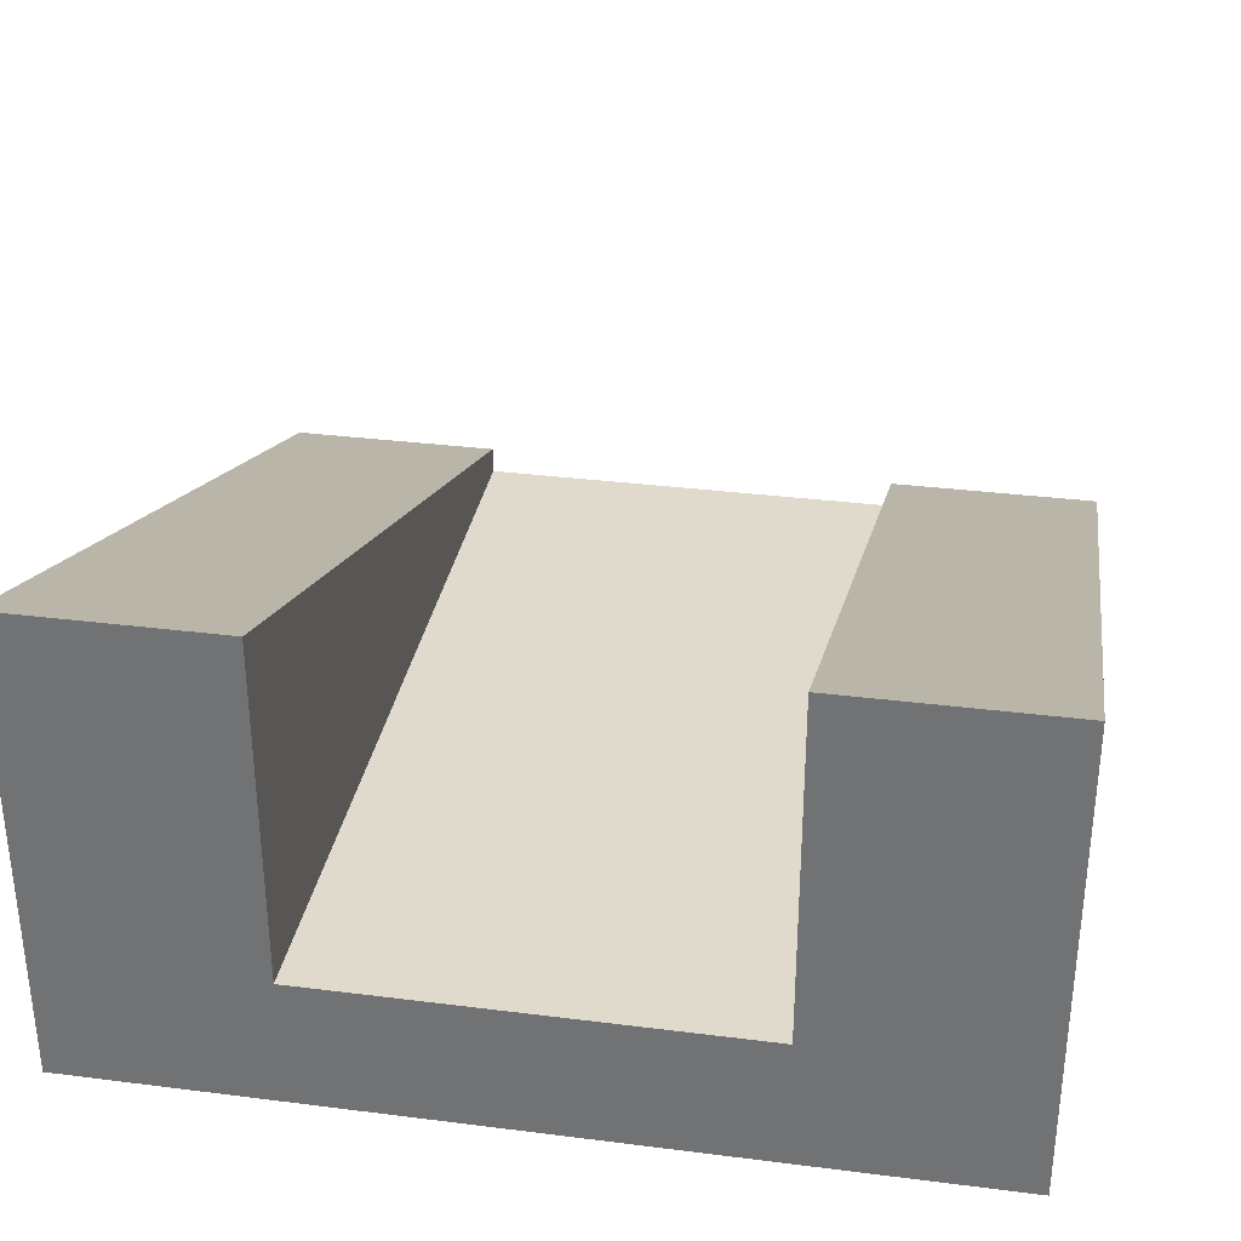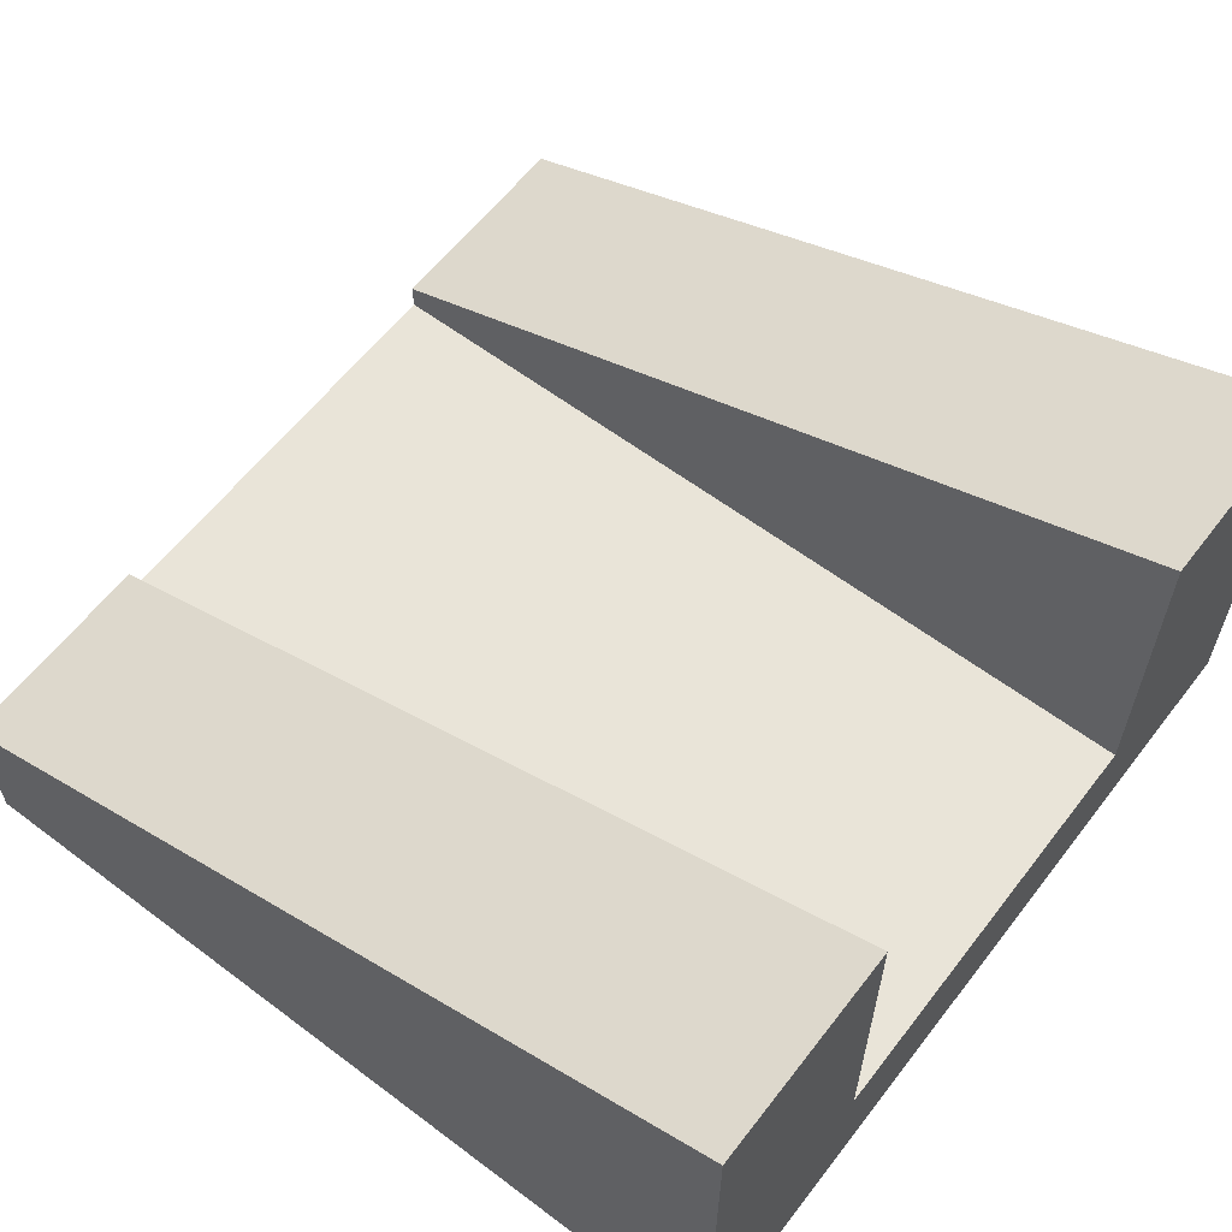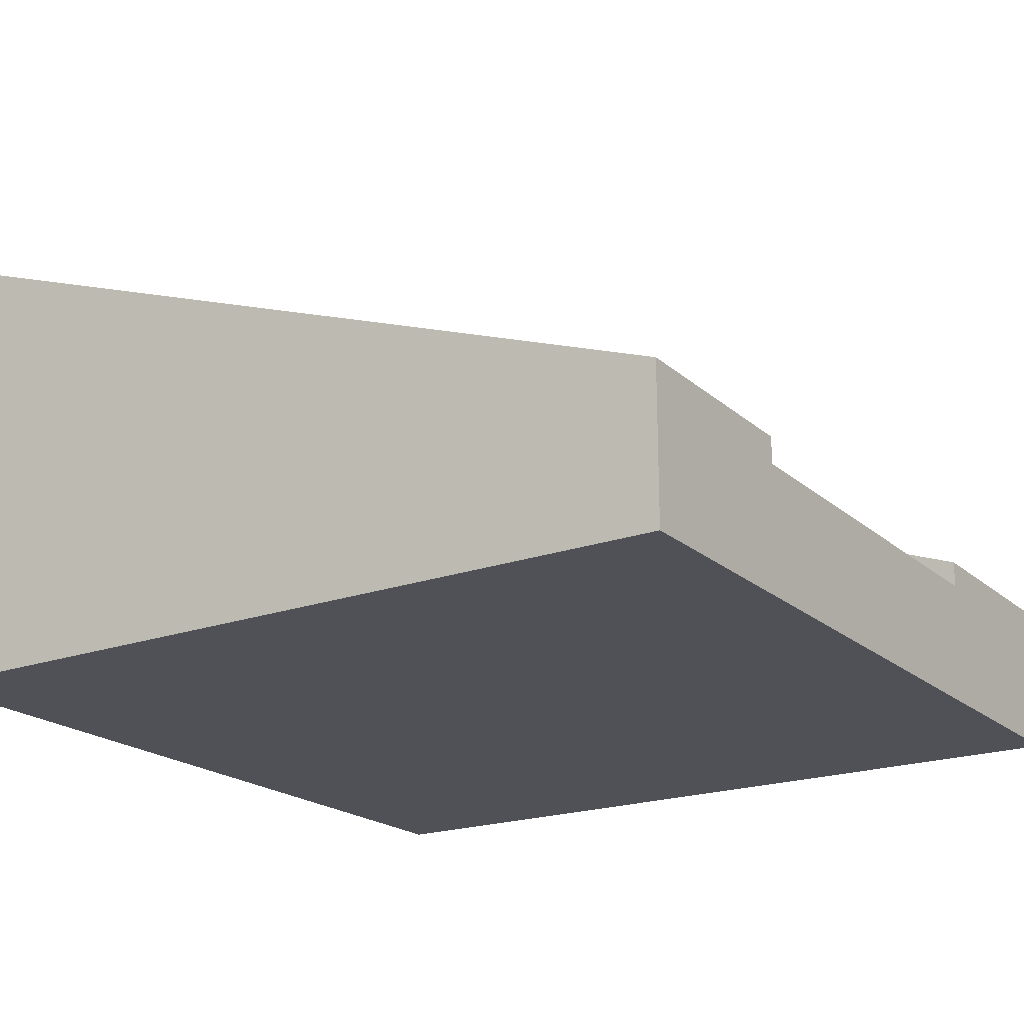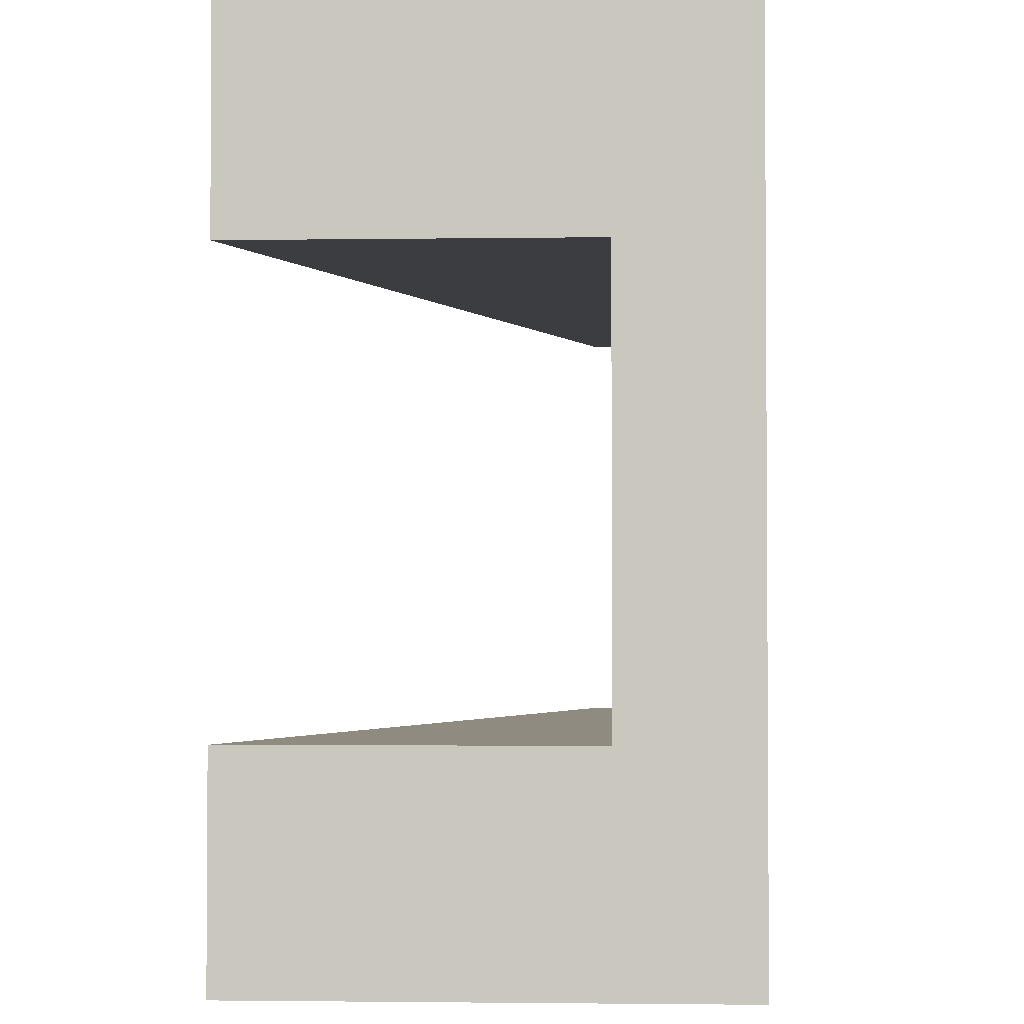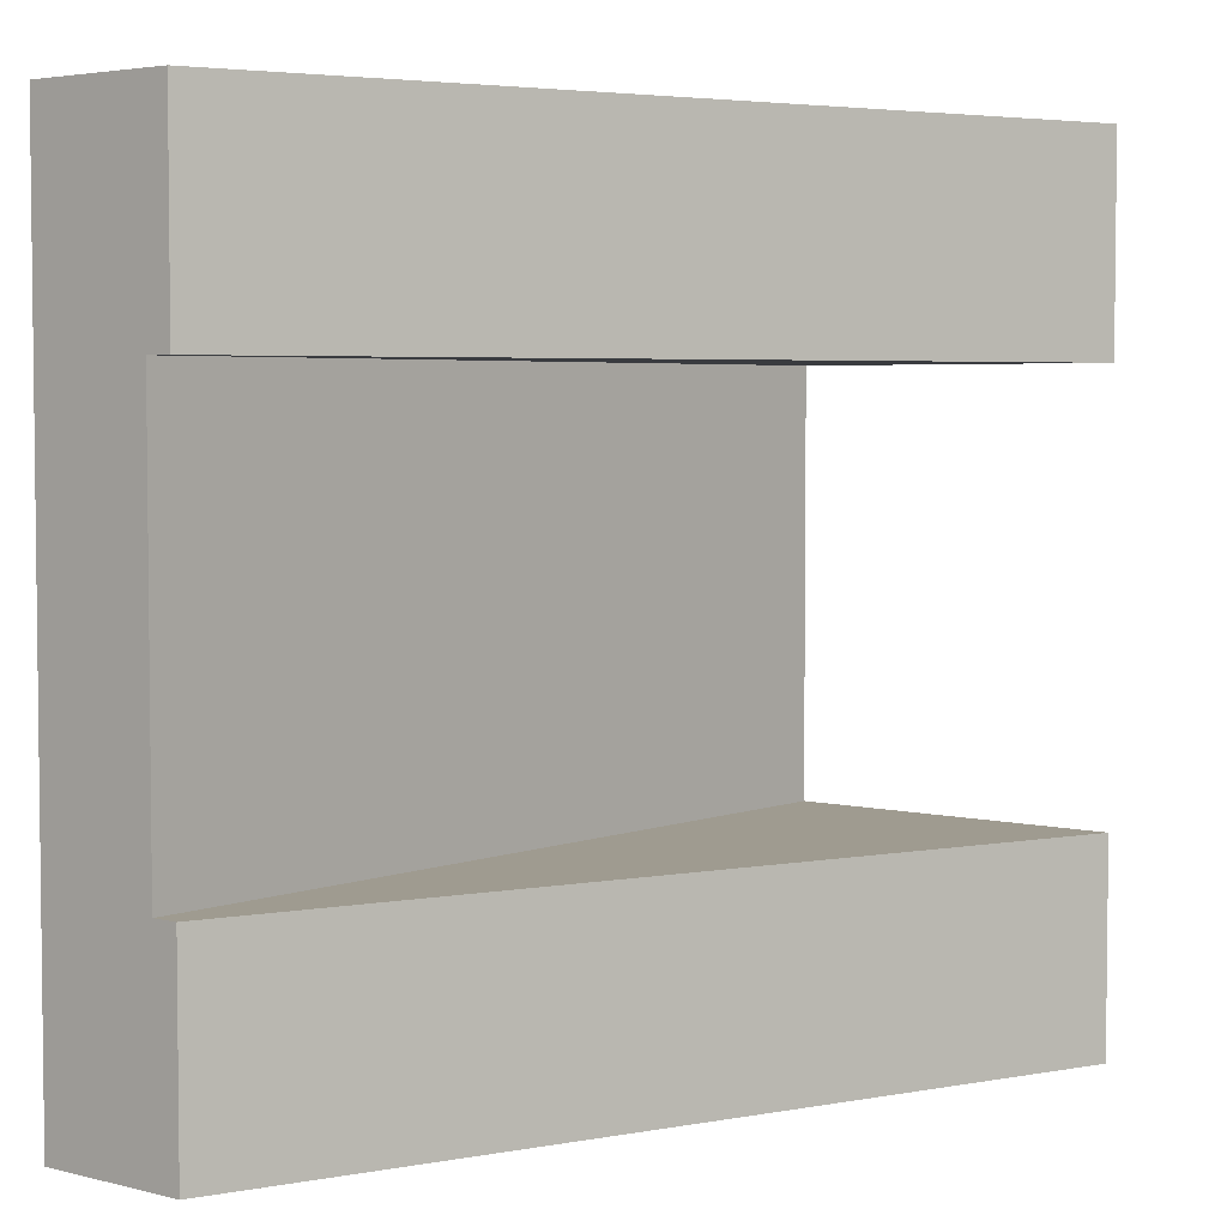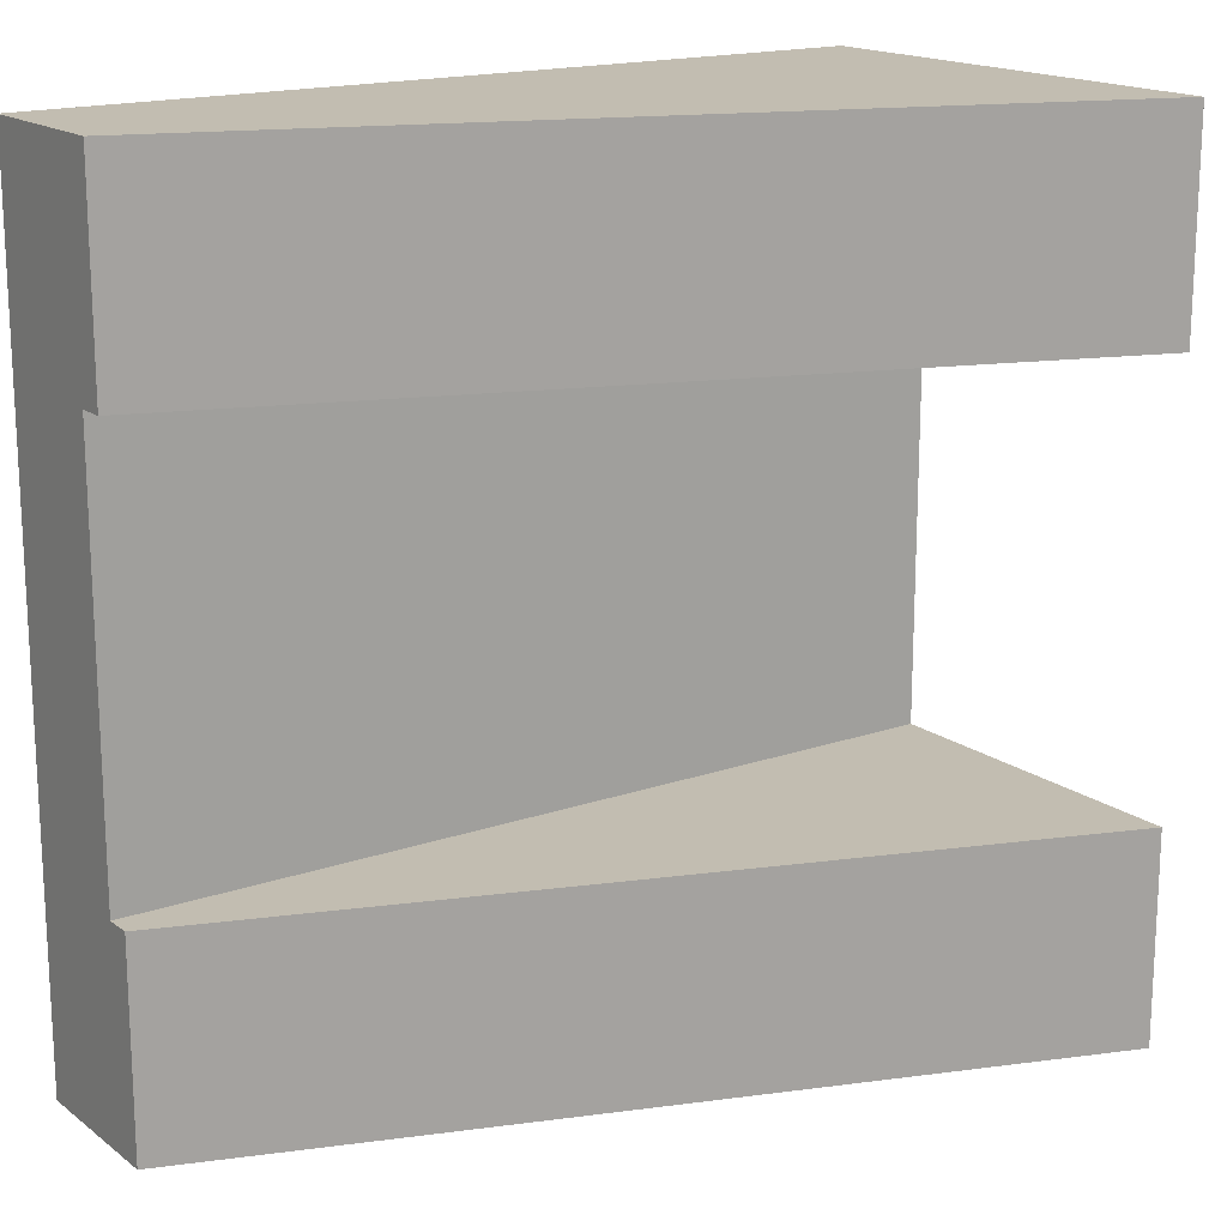
<metadata>
{"format":"obj","ext":"obj","renderer":"f3d","projection":"perspective","resolution":1024,"background":"white","views":[{"elev":33.0,"azim":-80.1,"up":"+Y"},{"elev":60.5,"azim":-142.5,"up":"+Y"},{"elev":-20.3,"azim":33.3,"up":"+Y"},{"elev":-2.4,"azim":-87.1,"up":"+Z"},{"elev":4.1,"azim":129.1,"up":"+Z"},{"elev":17.0,"azim":145.0,"up":"+Z"}]}
</metadata>
<code>
o roadTile_196
v 3 0.455 -2.25
v -0 0.455 -2.25
v -0 0.455 -0.75
v 3 0.455 -0.75
v 3 0.55 -2.25
v -0 1.65 -2.25
v 3 0 -2.25
v 3 0 -3
v 3 0.55 -3
v 3 0 -0.75
v -0 0 -2.25
v -1e-06 0 -3
v 3 0 -1e-06
v 0 0 -0
v -0 0 -0.75
v -1e-06 1.65 -3
v -0 1.65 -0.75
v 0 1.65 0
v 3 0.55 -0.75
v 3 0.55 -1e-06
f 2 4 1
f 7 4 10
f 15 2 11
f 2 3 4
f 7 1 4
f 15 3 2
f 2 5 6
f 1 8 9
f 15 11 7
f 2 6 16
f 3 14 18
f 3 19 4
f 19 18 20
f 4 19 20
f 14 20 18
f 6 9 16
f 12 9 8
f 2 1 5
f 9 5 1
f 1 7 8
f 11 12 8
f 7 10 15
f 10 13 14
f 11 8 7
f 14 15 10
f 16 12 2
f 12 11 2
f 18 17 3
f 3 15 14
f 3 17 19
f 19 17 18
f 20 13 4
f 13 10 4
f 14 13 20
f 6 5 9
f 12 16 9

</code>
